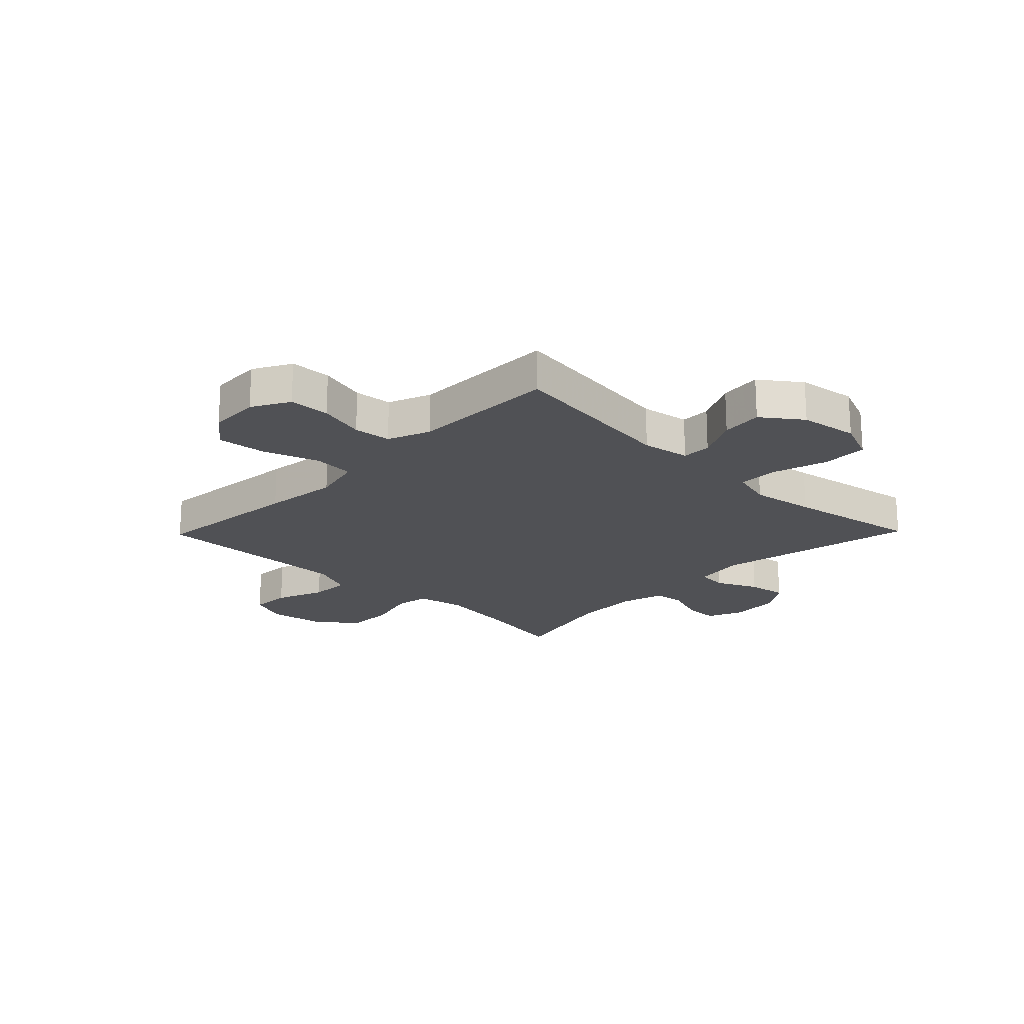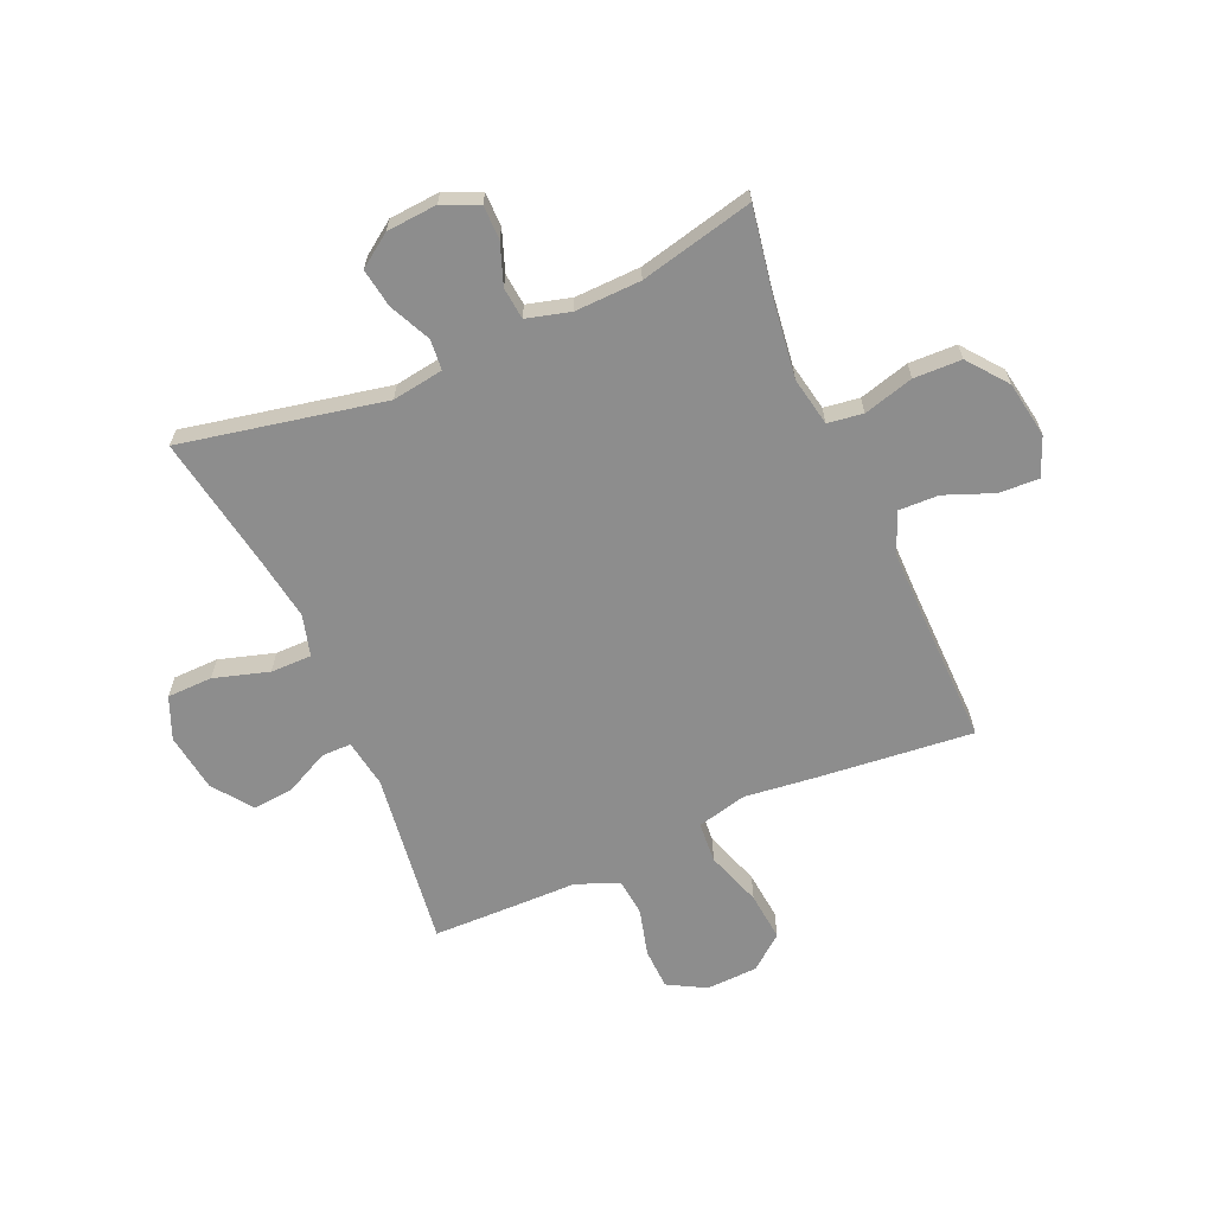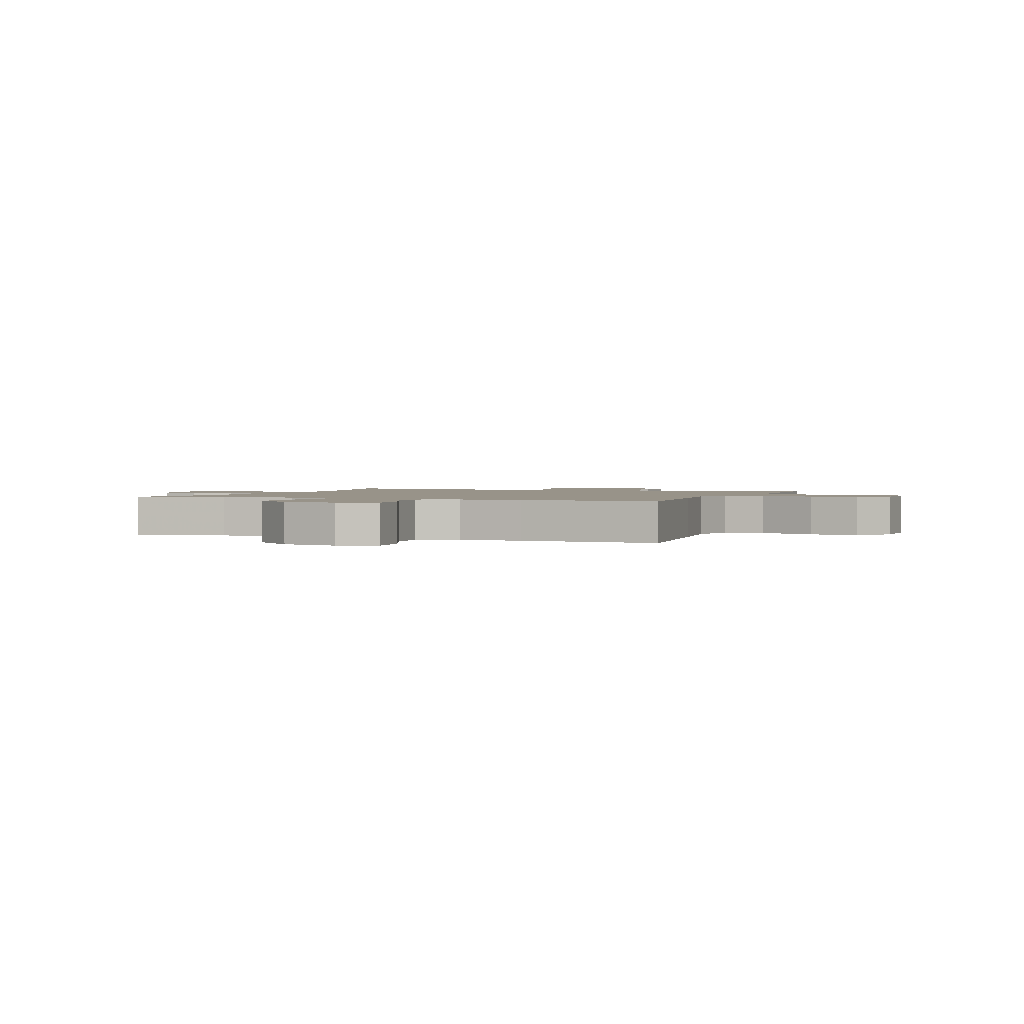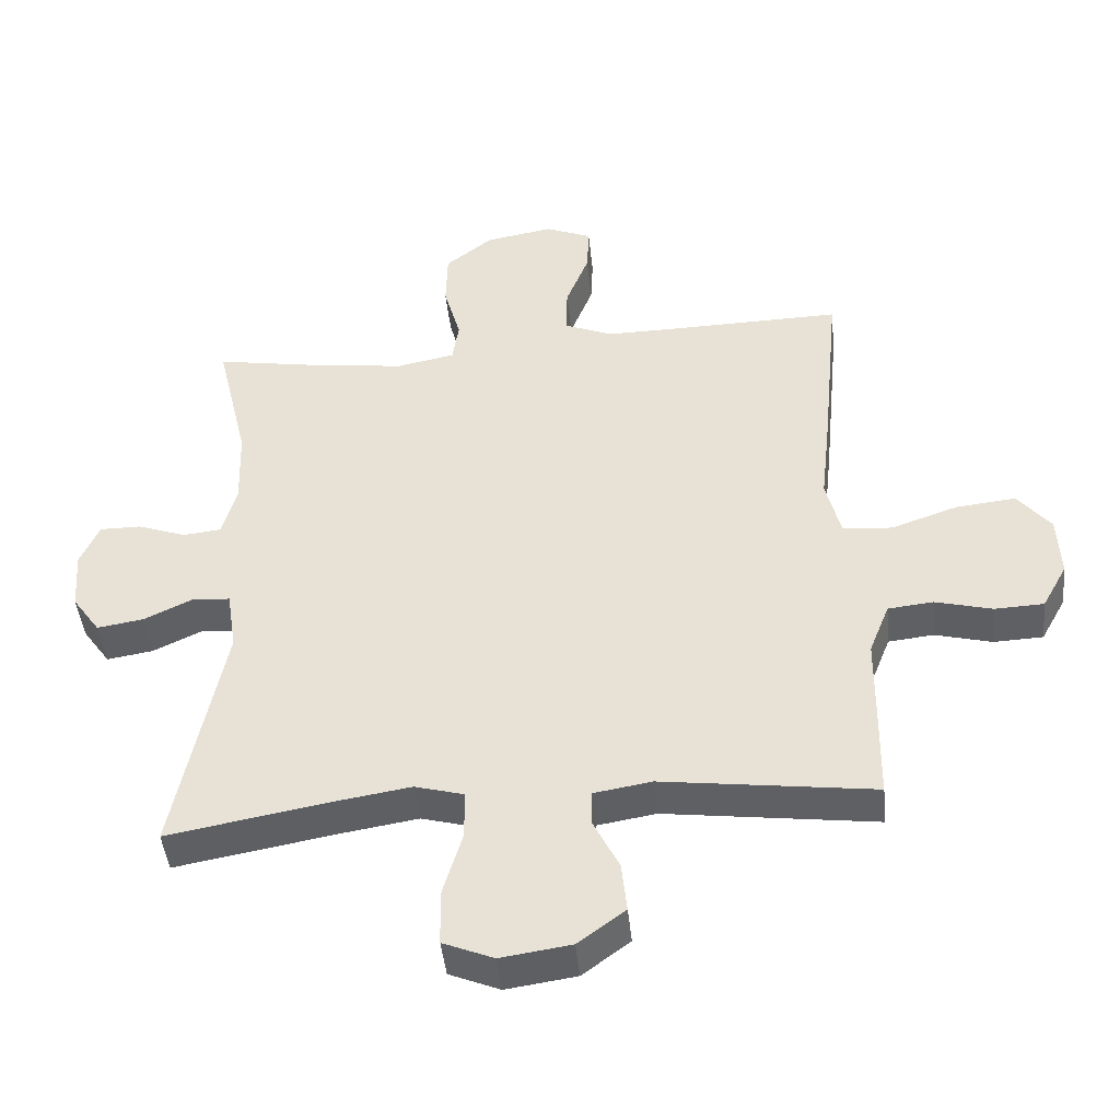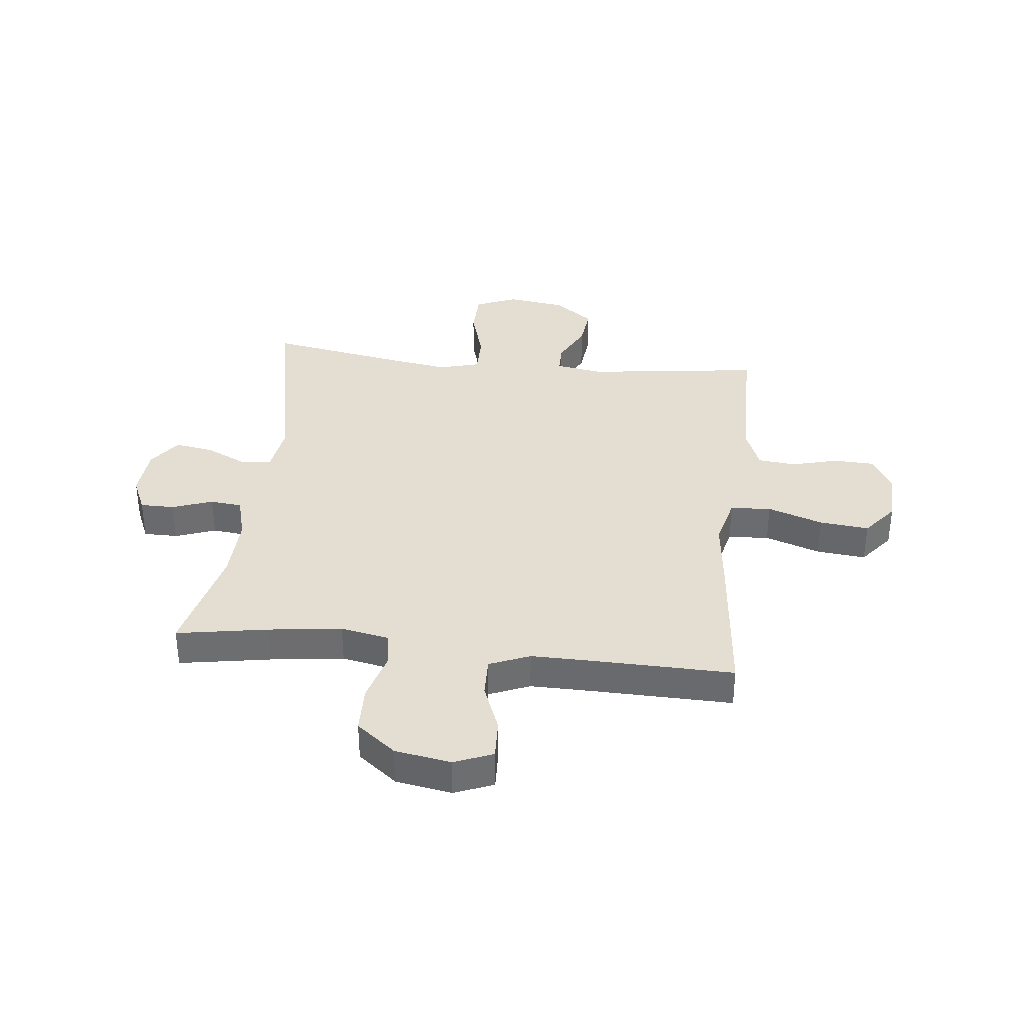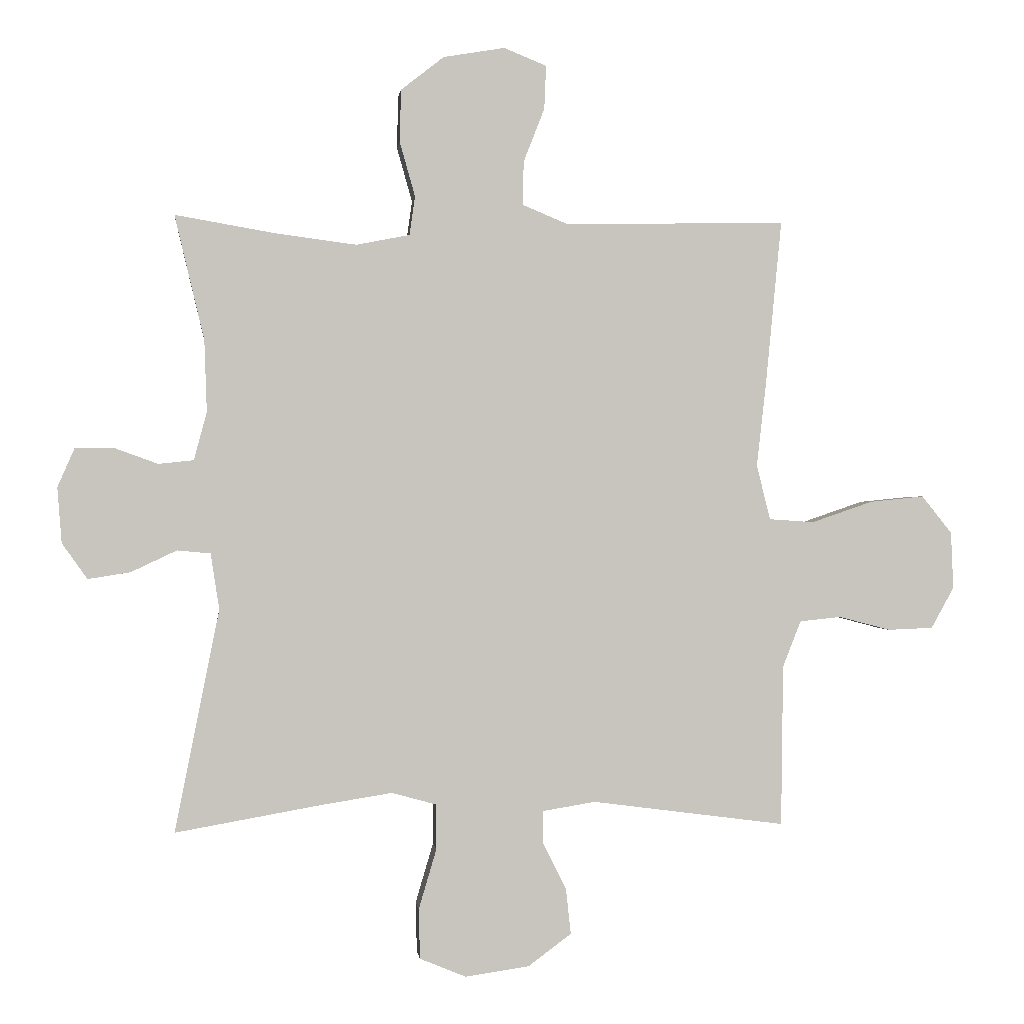
<metadata>
{"format":"obj","ext":"obj","renderer":"f3d","projection":"perspective","resolution":1024,"background":"white","views":[{"elev":-20.2,"azim":135.8,"up":"+Y"},{"elev":-64.6,"azim":-66.5,"up":"+Y"},{"elev":1.6,"azim":21.0,"up":"+Y"},{"elev":-44.8,"azim":5.8,"up":"+Z"},{"elev":36.0,"azim":6.3,"up":"+Y"},{"elev":0.1,"azim":-6.4,"up":"+Z"}]}
</metadata>
<code>
v 0.5 0.07 0.5
v 0.474 0.07 0.23
v 0.459 0.07 0.096
v 0.481 0.07 0.007
v 0.554 0.07 0.002
v 0.653 0.07 0.036
v 0.741 0.07 0.045
v 0.79 0.07 -0.016
v 0.794 0.07 -0.108
v 0.757 0.07 -0.175
v 0.684 0.07 -0.178
v 0.6 0.07 -0.156
v 0.533 0.07 -0.163
v 0.503 0.07 -0.239
v 0.502 0.07 -0.354
v 0.5 0.07 -0.5
v 0.187 0.07 -0.459
v 0.101 0.07 -0.473
v 0.101 0.07 -0.526
v 0.139 0.07 -0.602
v 0.147 0.07 -0.676
v 0.077 0.07 -0.728
v -0.027 0.07 -0.743
v -0.102 0.07 -0.712
v -0.104 0.07 -0.631
v -0.075 0.07 -0.533
v -0.075 0.07 -0.46
v -0.148 0.07 -0.44
v -0.262 0.07 -0.458
v -0.5 0.07 -0.5
v -0.428 0.07 -0.139
v -0.442 0.07 -0.048
v -0.496 0.07 -0.043
v -0.57 0.07 -0.078
v -0.639 0.07 -0.089
v -0.68 0.07 -0.031
v -0.687 0.07 0.059
v -0.659 0.07 0.123
v -0.598 0.07 0.123
v -0.526 0.07 0.097
v -0.469 0.07 0.103
v -0.448 0.07 0.181
v -0.452 0.07 0.298
v -0.5 0.07 0.5
v -0.337 0.07 0.472
v -0.206 0.07 0.455
v -0.119 0.07 0.472
v -0.11 0.07 0.535
v -0.135 0.07 0.624
v -0.133 0.07 0.709
v -0.063 0.07 0.764
v 0.037 0.07 0.781
v 0.106 0.07 0.753
v 0.103 0.07 0.682
v 0.069 0.07 0.595
v 0.067 0.07 0.524
v 0.139 0.07 0.494
v 0.253 0.07 0.495
v 0.5 0 0.5
v 0.474 0 0.23
v 0.459 0 0.096
v 0.481 0 0.007
v 0.554 0 0.002
v 0.653 0 0.036
v 0.741 0 0.045
v 0.79 0 -0.016
v 0.794 0 -0.108
v 0.757 0 -0.175
v 0.684 0 -0.178
v 0.6 0 -0.156
v 0.533 0 -0.163
v 0.503 0 -0.239
v 0.502 0 -0.354
v 0.5 0 -0.5
v 0.187 0 -0.459
v 0.101 0 -0.473
v 0.101 0 -0.526
v 0.139 0 -0.602
v 0.147 0 -0.676
v 0.077 0 -0.728
v -0.027 0 -0.743
v -0.102 0 -0.712
v -0.104 0 -0.631
v -0.075 0 -0.533
v -0.075 0 -0.46
v -0.148 0 -0.44
v -0.262 0 -0.458
v -0.5 0 -0.5
v -0.428 0 -0.139
v -0.442 0 -0.048
v -0.496 0 -0.043
v -0.57 0 -0.078
v -0.639 0 -0.089
v -0.68 0 -0.031
v -0.687 0 0.059
v -0.659 0 0.123
v -0.598 0 0.123
v -0.526 0 0.097
v -0.469 0 0.103
v -0.448 0 0.181
v -0.452 0 0.298
v -0.5 0 0.5
v -0.337 0 0.472
v -0.206 0 0.455
v -0.119 0 0.472
v -0.11 0 0.535
v -0.135 0 0.624
v -0.133 0 0.709
v -0.063 0 0.764
v 0.037 0 0.781
v 0.106 0 0.753
v 0.103 0 0.682
v 0.069 0 0.595
v 0.067 0 0.524
v 0.139 0 0.494
v 0.253 0 0.495
f 52 53 54 55
f 52 55 56
f 51 52 56
f 48 49 50 51
f 47 48 51 56
f 43 44 45
f 42 43 45 46
f 41 42 46 47
f 37 38 39 40
f 37 40 41
f 36 37 41
f 33 34 35 36
f 33 36 41
f 32 33 41 47
f 29 30 31
f 28 29 31 32
f 27 28 32 47
f 23 24 25 26
f 23 26 27
f 19 20 21 22
f 18 19 22 23
f 14 15 16 17
f 13 14 17 18
f 9 10 11 12
f 9 12 13
f 8 9 13
f 5 6 7 8
f 4 5 8 13
f 58 1 2 3
f 57 58 3 4
f 18 23 27 47
f 18 47 56 57
f 4 13 18 57
f 113 112 111 110
f 114 113 110
f 114 110 109
f 109 108 107 106
f 114 109 106 105
f 103 102 101
f 104 103 101 100
f 105 104 100 99
f 98 97 96 95
f 99 98 95
f 99 95 94
f 94 93 92 91
f 99 94 91
f 105 99 91 90
f 89 88 87
f 90 89 87 86
f 105 90 86 85
f 84 83 82 81
f 85 84 81
f 80 79 78 77
f 81 80 77 76
f 75 74 73 72
f 76 75 72 71
f 70 69 68 67
f 71 70 67
f 71 67 66
f 66 65 64 63
f 71 66 63 62
f 61 60 59 116
f 62 61 116 115
f 105 85 81 76
f 115 114 105 76
f 115 76 71 62
f 1 59 60 2
f 2 60 61 3
f 3 61 62 4
f 4 62 63 5
f 5 63 64 6
f 6 64 65 7
f 7 65 66 8
f 8 66 67 9
f 9 67 68 10
f 10 68 69 11
f 11 69 70 12
f 12 70 71 13
f 13 71 72 14
f 14 72 73 15
f 15 73 74 16
f 16 74 75 17
f 17 75 76 18
f 18 76 77 19
f 19 77 78 20
f 20 78 79 21
f 21 79 80 22
f 22 80 81 23
f 23 81 82 24
f 24 82 83 25
f 25 83 84 26
f 26 84 85 27
f 27 85 86 28
f 28 86 87 29
f 29 87 88 30
f 30 88 89 31
f 31 89 90 32
f 32 90 91 33
f 33 91 92 34
f 34 92 93 35
f 35 93 94 36
f 36 94 95 37
f 37 95 96 38
f 38 96 97 39
f 39 97 98 40
f 40 98 99 41
f 41 99 100 42
f 42 100 101 43
f 43 101 102 44
f 44 102 103 45
f 45 103 104 46
f 46 104 105 47
f 47 105 106 48
f 48 106 107 49
f 49 107 108 50
f 50 108 109 51
f 51 109 110 52
f 52 110 111 53
f 53 111 112 54
f 54 112 113 55
f 55 113 114 56
f 56 114 115 57
f 57 115 116 58
f 58 116 59 1

</code>
